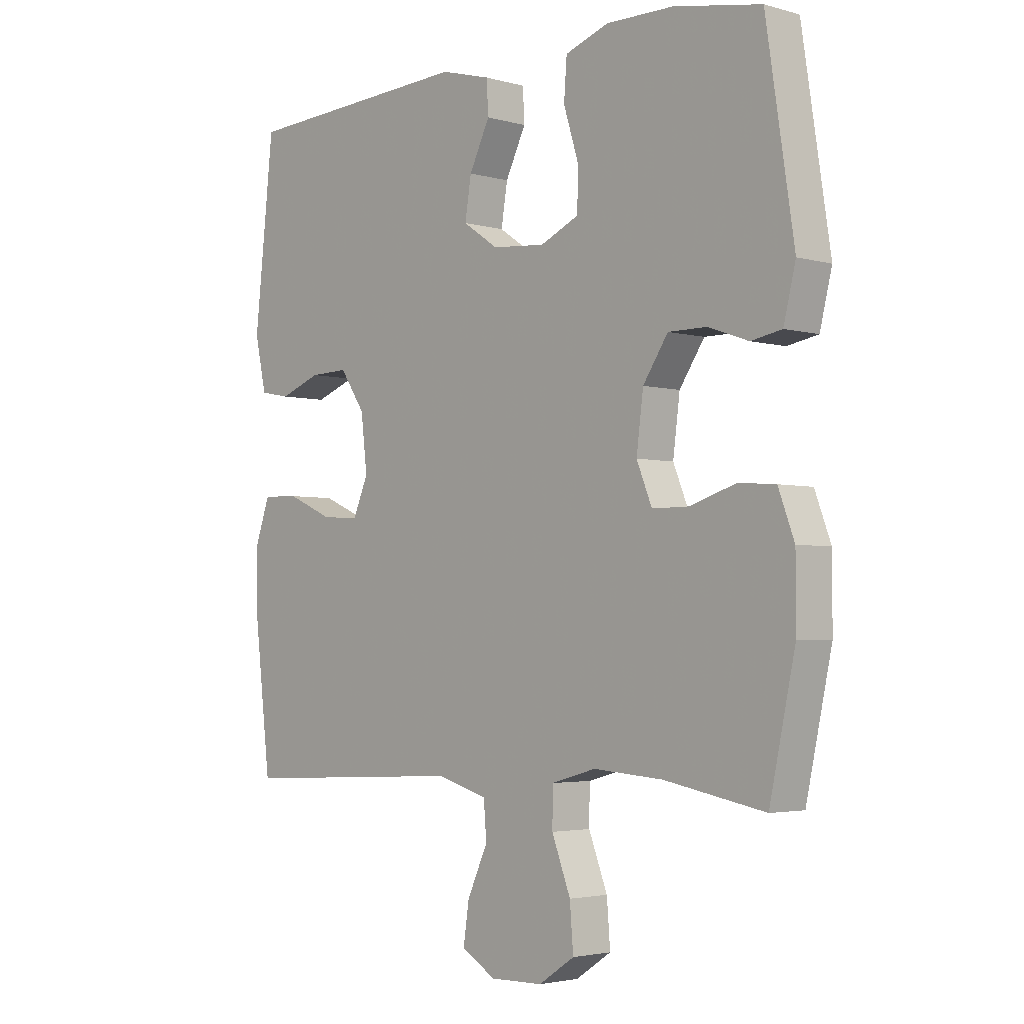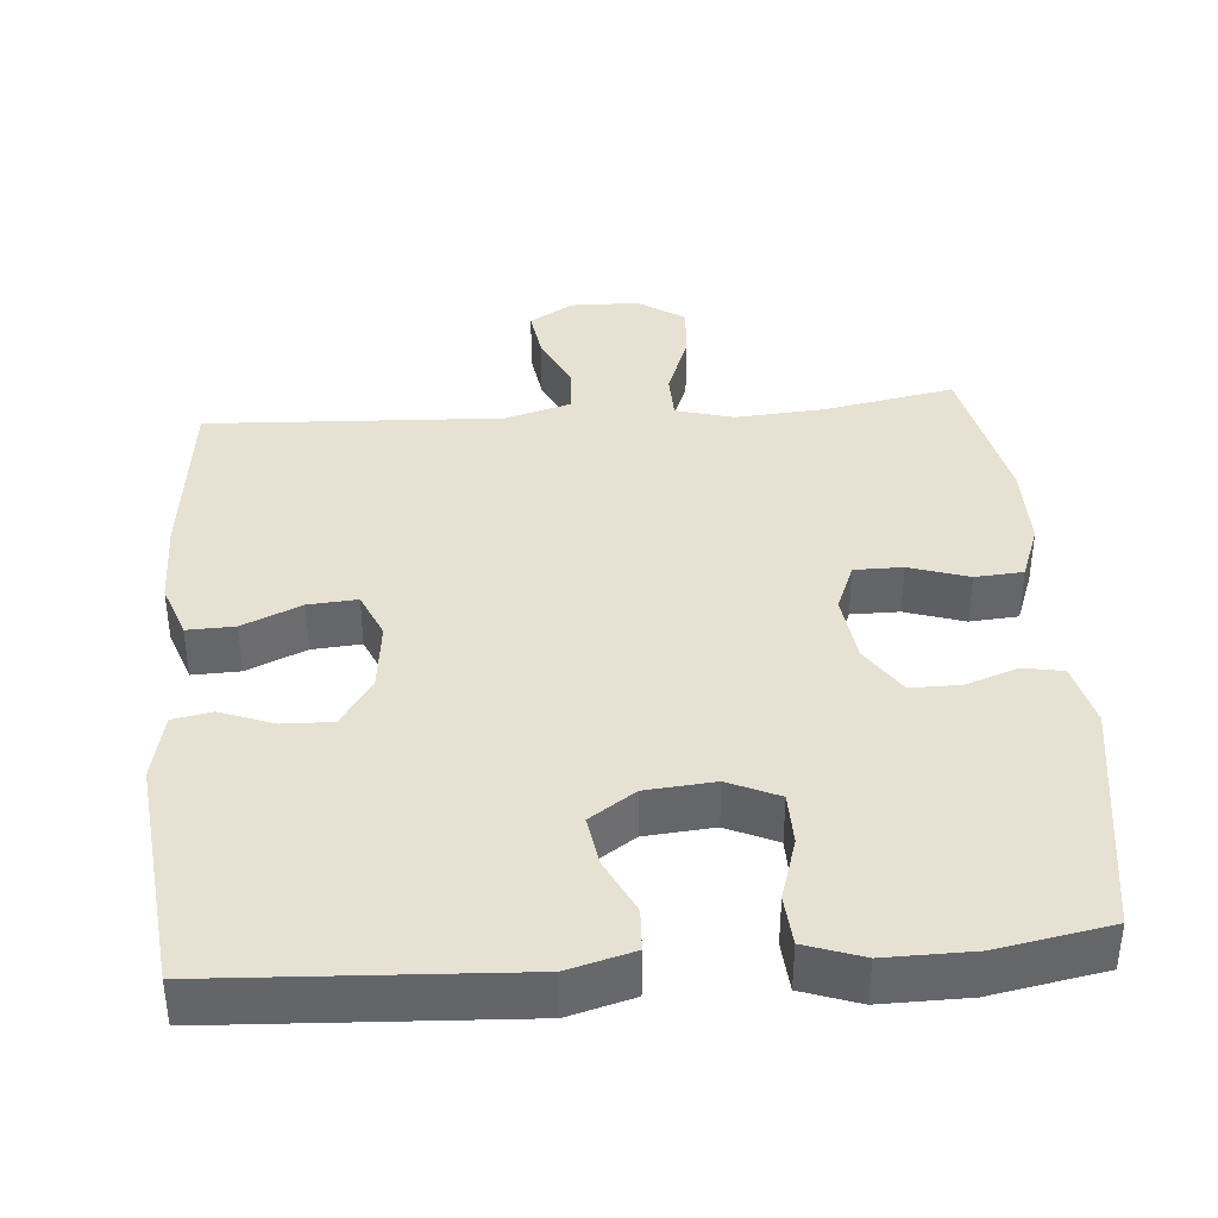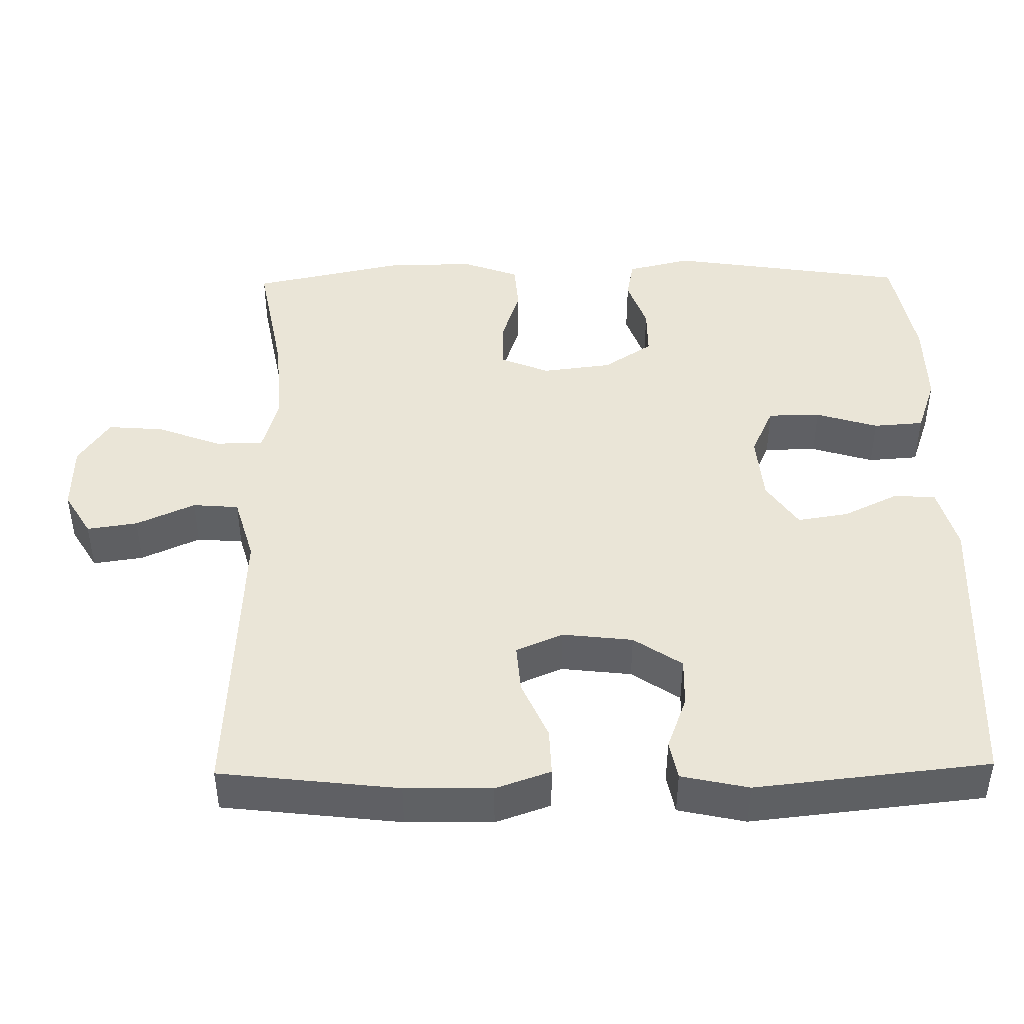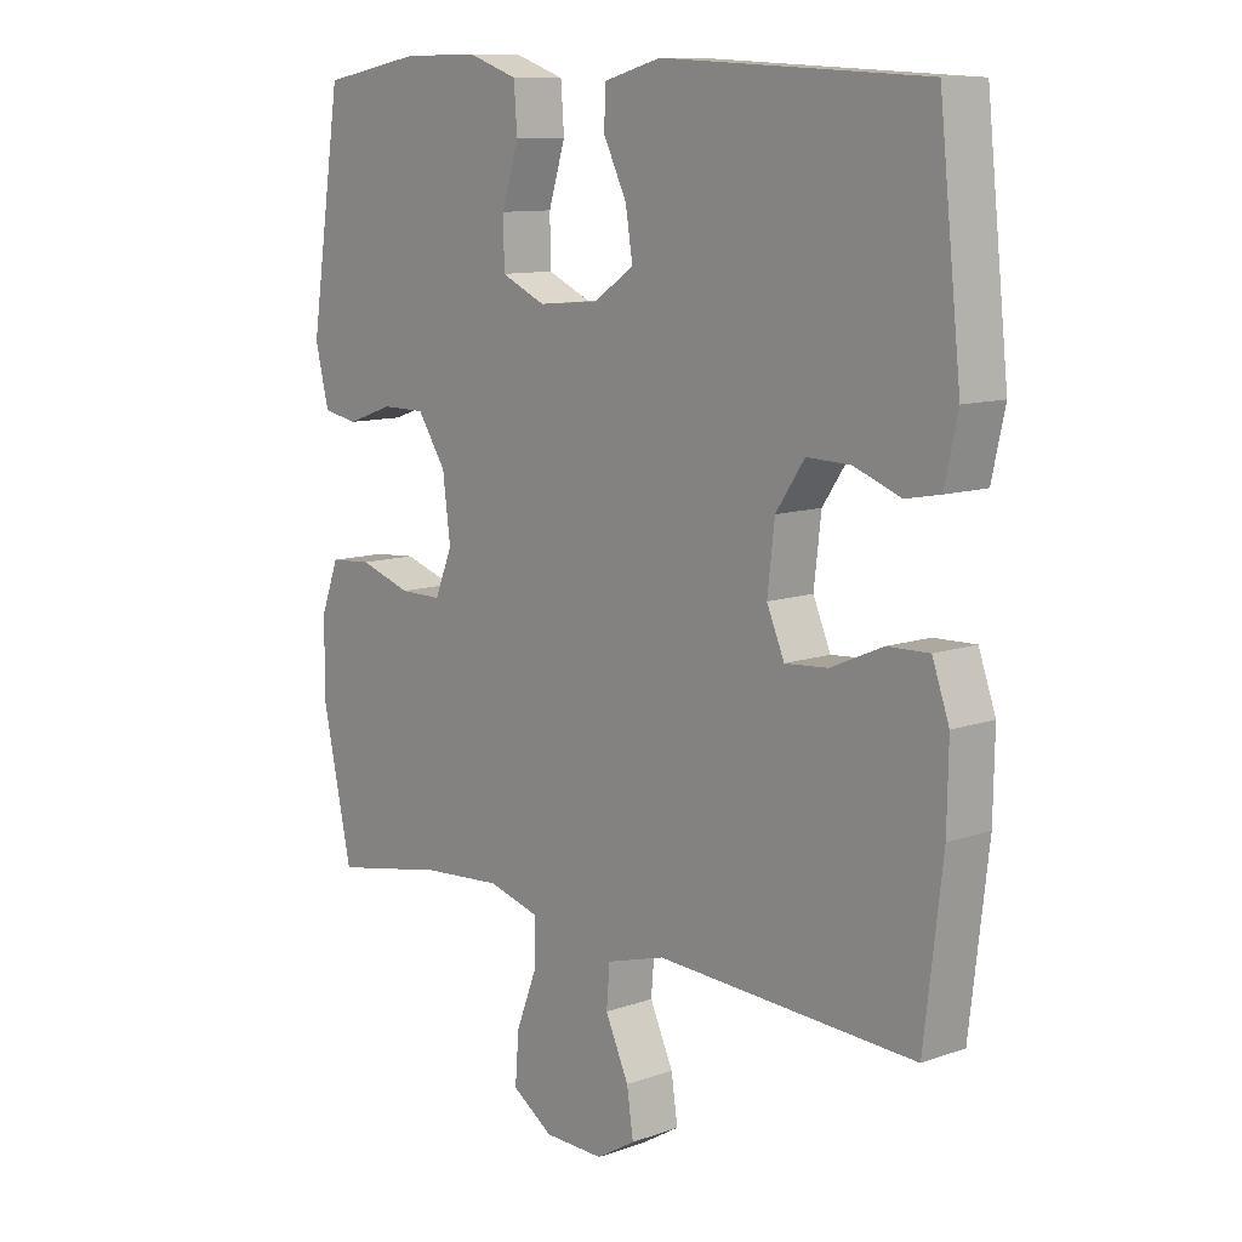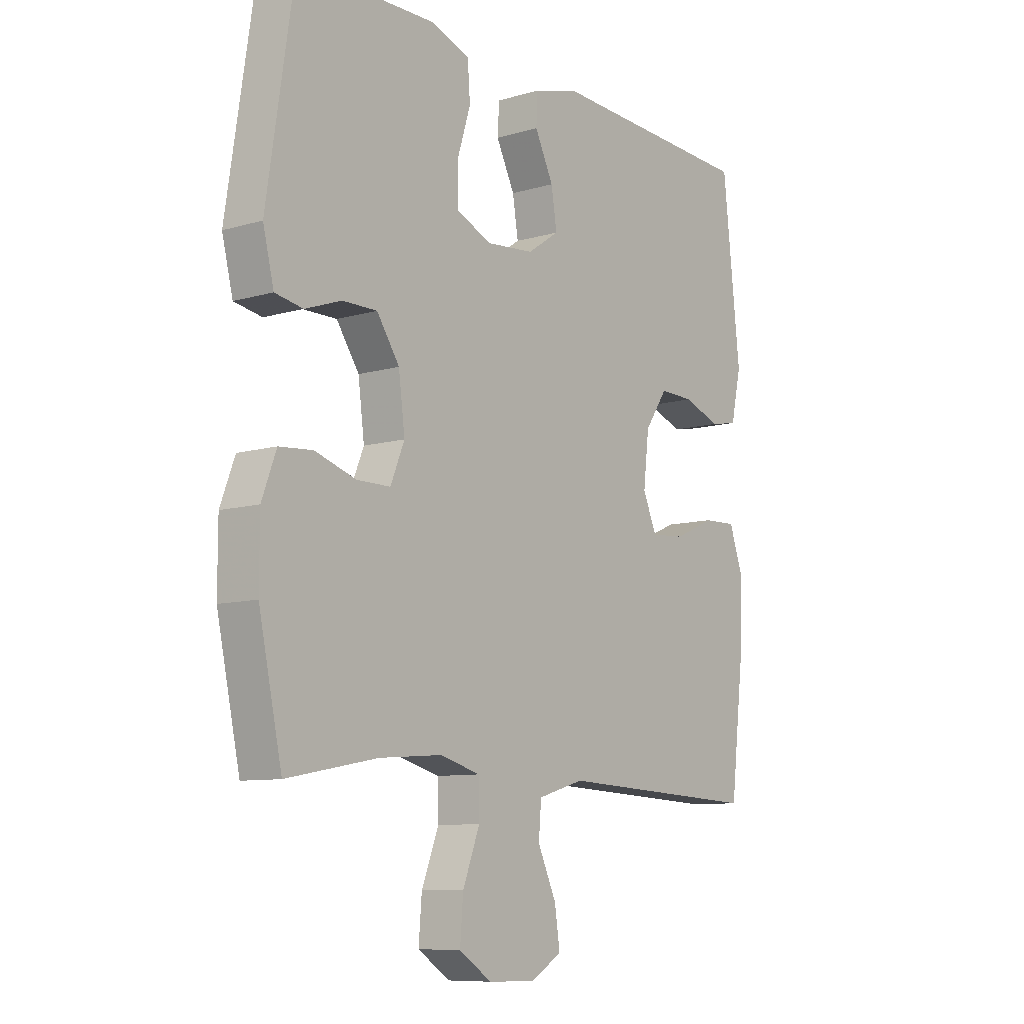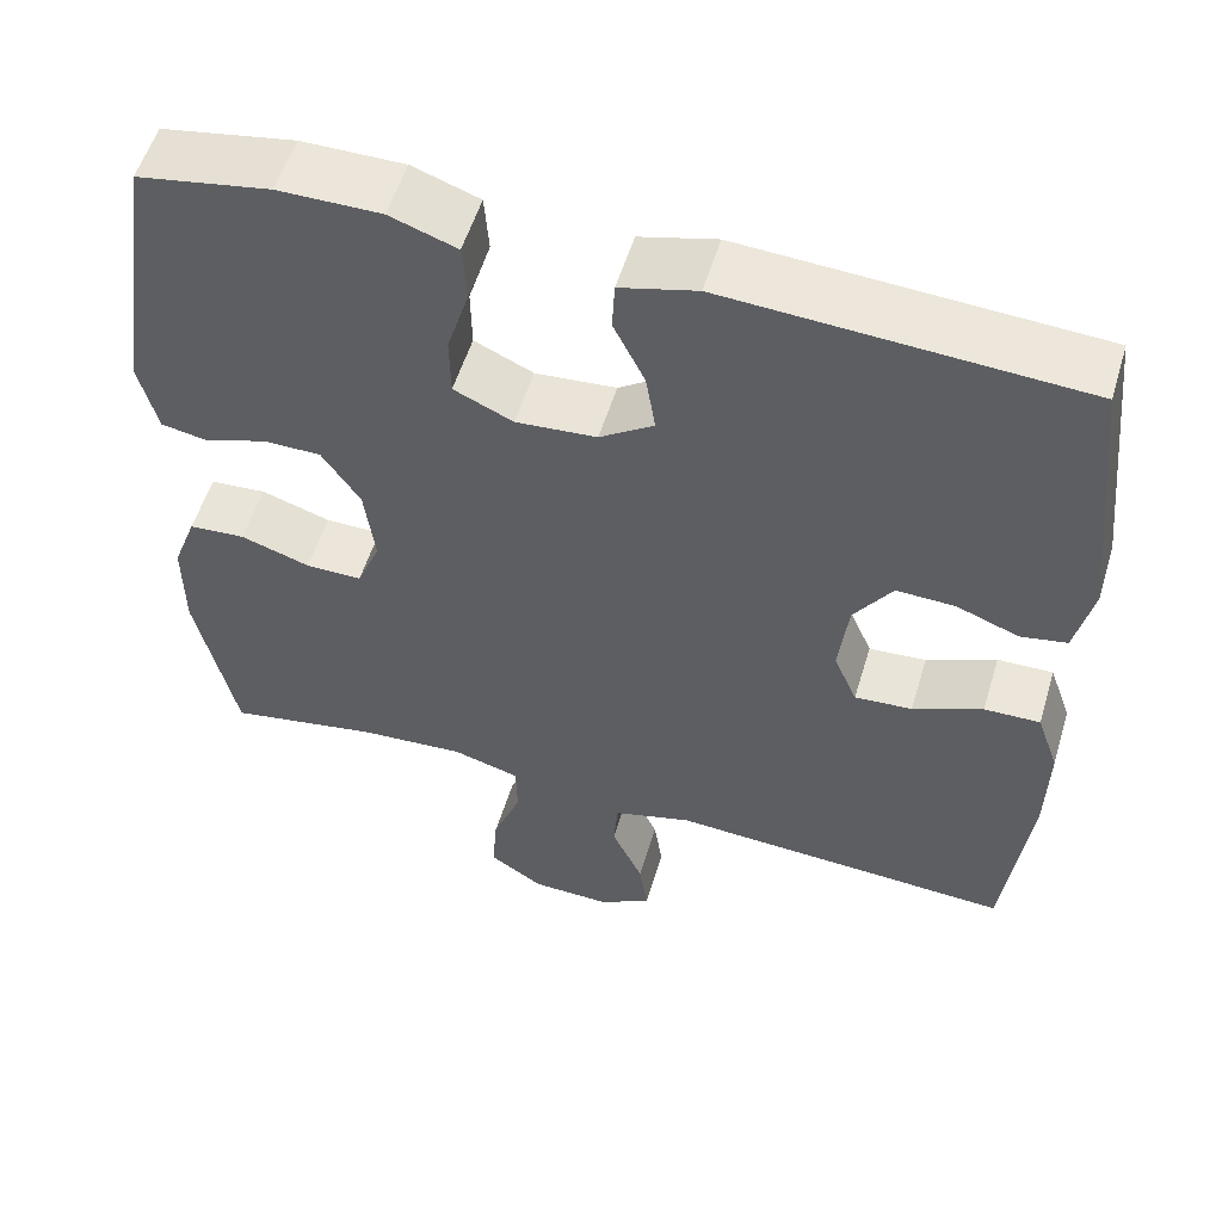
<metadata>
{"format":"obj","ext":"obj","renderer":"f3d","projection":"perspective","resolution":1024,"background":"white","views":[{"elev":-3.2,"azim":46.6,"up":"+Z"},{"elev":38.7,"azim":-4.6,"up":"+Y"},{"elev":44.4,"azim":-90.9,"up":"+Y"},{"elev":10.6,"azim":-131.4,"up":"+Z"},{"elev":-9.2,"azim":127.8,"up":"+Z"},{"elev":55.2,"azim":-163.2,"up":"+Z"}]}
</metadata>
<code>
v -0.5 0.07 0.5
v -0.095 0.07 0.522
v -0.007 0.07 0.498
v -0.004 0.07 0.441
v -0.04 0.07 0.367
v -0.051 0.07 0.298
v 0.011 0.07 0.256
v 0.104 0.07 0.248
v 0.172 0.07 0.279
v 0.173 0.07 0.35
v 0.147 0.07 0.434
v 0.152 0.07 0.502
v 0.229 0.07 0.529
v 0.347 0.07 0.528
v 0.5 0.07 0.5
v 0.549 0.07 0.177
v 0.528 0.07 0.091
v 0.474 0.07 0.081
v 0.403 0.07 0.106
v 0.336 0.07 0.106
v 0.292 0.07 0.04
v 0.28 0.07 -0.054
v 0.307 0.07 -0.12
v 0.372 0.07 -0.12
v 0.452 0.07 -0.094
v 0.517 0.07 -0.099
v 0.545 0.07 -0.174
v 0.545 0.07 -0.289
v 0.5 0.07 -0.5
v 0.324 0.07 -0.467
v 0.202 0.07 -0.458
v 0.124 0.07 -0.48
v 0.123 0.07 -0.545
v 0.156 0.07 -0.631
v 0.162 0.07 -0.707
v 0.099 0.07 -0.749
v 0.007 0.07 -0.751
v -0.053 0.07 -0.715
v -0.043 0.07 -0.647
v -0.007 0.07 -0.568
v -0.012 0.07 -0.506
v -0.102 0.07 -0.48
v -0.5 0.07 -0.5
v -0.528 0.07 -0.259
v -0.53 0.07 -0.142
v -0.504 0.07 -0.068
v -0.44 0.07 -0.07
v -0.36 0.07 -0.105
v -0.294 0.07 -0.11
v -0.267 0.07 -0.047
v -0.278 0.07 0.048
v -0.322 0.07 0.113
v -0.389 0.07 0.111
v -0.461 0.07 0.084
v -0.514 0.07 0.094
v -0.534 0.07 0.185
v -0.5 0 0.5
v -0.095 0 0.522
v -0.007 0 0.498
v -0.004 0 0.441
v -0.04 0 0.367
v -0.051 0 0.298
v 0.011 0 0.256
v 0.104 0 0.248
v 0.172 0 0.279
v 0.173 0 0.35
v 0.147 0 0.434
v 0.152 0 0.502
v 0.229 0 0.529
v 0.347 0 0.528
v 0.5 0 0.5
v 0.549 0 0.177
v 0.528 0 0.091
v 0.474 0 0.081
v 0.403 0 0.106
v 0.336 0 0.106
v 0.292 0 0.04
v 0.28 0 -0.054
v 0.307 0 -0.12
v 0.372 0 -0.12
v 0.452 0 -0.094
v 0.517 0 -0.099
v 0.545 0 -0.174
v 0.545 0 -0.289
v 0.5 0 -0.5
v 0.324 0 -0.467
v 0.202 0 -0.458
v 0.124 0 -0.48
v 0.123 0 -0.545
v 0.156 0 -0.631
v 0.162 0 -0.707
v 0.099 0 -0.749
v 0.007 0 -0.751
v -0.053 0 -0.715
v -0.043 0 -0.647
v -0.007 0 -0.568
v -0.012 0 -0.506
v -0.102 0 -0.48
v -0.5 0 -0.5
v -0.528 0 -0.259
v -0.53 0 -0.142
v -0.504 0 -0.068
v -0.44 0 -0.07
v -0.36 0 -0.105
v -0.294 0 -0.11
v -0.267 0 -0.047
v -0.278 0 0.048
v -0.322 0 0.113
v -0.389 0 0.111
v -0.461 0 0.084
v -0.514 0 0.094
v -0.534 0 0.185
f 53 54 55 56
f 52 53 56 1
f 51 52 1 2
f 50 51 2 3
f 49 50 3 4
f 45 46 47 48
f 45 48 49
f 42 43 44 45
f 41 42 45 49
f 37 38 39 40
f 35 36 37 40
f 33 34 35 40
f 32 33 40 41
f 31 32 41 49
f 27 28 29 30
f 24 25 26 27
f 23 24 27 30
f 22 23 30 31
f 16 17 18 19
f 16 19 20
f 15 16 20
f 14 15 20 21
f 10 11 12 13
f 9 10 13 14
f 49 4 5
f 49 5 6
f 31 49 6 7
f 22 31 7 8
f 9 14 21 22
f 8 9 22
f 112 111 110 109
f 57 112 109 108
f 58 57 108 107
f 59 58 107 106
f 60 59 106 105
f 104 103 102 101
f 105 104 101
f 101 100 99 98
f 105 101 98 97
f 96 95 94 93
f 96 93 92 91
f 96 91 90 89
f 97 96 89 88
f 105 97 88 87
f 86 85 84 83
f 83 82 81 80
f 86 83 80 79
f 87 86 79 78
f 75 74 73 72
f 76 75 72
f 76 72 71
f 77 76 71 70
f 69 68 67 66
f 70 69 66 65
f 61 60 105
f 62 61 105
f 63 62 105 87
f 64 63 87 78
f 78 77 70 65
f 78 65 64
f 1 57 58 2
f 2 58 59 3
f 3 59 60 4
f 4 60 61 5
f 5 61 62 6
f 6 62 63 7
f 7 63 64 8
f 8 64 65 9
f 9 65 66 10
f 10 66 67 11
f 11 67 68 12
f 12 68 69 13
f 13 69 70 14
f 14 70 71 15
f 15 71 72 16
f 16 72 73 17
f 17 73 74 18
f 18 74 75 19
f 19 75 76 20
f 20 76 77 21
f 21 77 78 22
f 22 78 79 23
f 23 79 80 24
f 24 80 81 25
f 25 81 82 26
f 26 82 83 27
f 27 83 84 28
f 28 84 85 29
f 29 85 86 30
f 30 86 87 31
f 31 87 88 32
f 32 88 89 33
f 33 89 90 34
f 34 90 91 35
f 35 91 92 36
f 36 92 93 37
f 37 93 94 38
f 38 94 95 39
f 39 95 96 40
f 40 96 97 41
f 41 97 98 42
f 42 98 99 43
f 43 99 100 44
f 44 100 101 45
f 45 101 102 46
f 46 102 103 47
f 47 103 104 48
f 48 104 105 49
f 49 105 106 50
f 50 106 107 51
f 51 107 108 52
f 52 108 109 53
f 53 109 110 54
f 54 110 111 55
f 55 111 112 56
f 56 112 57 1

</code>
